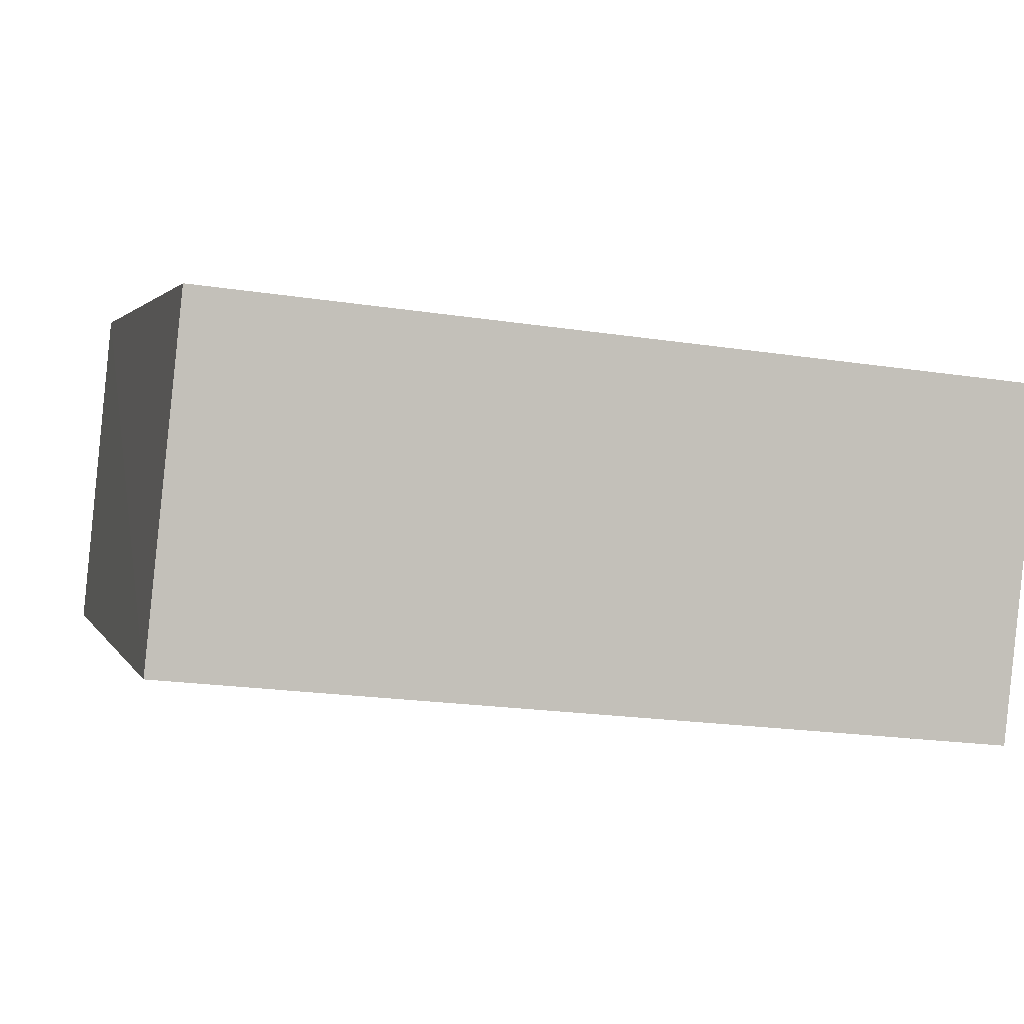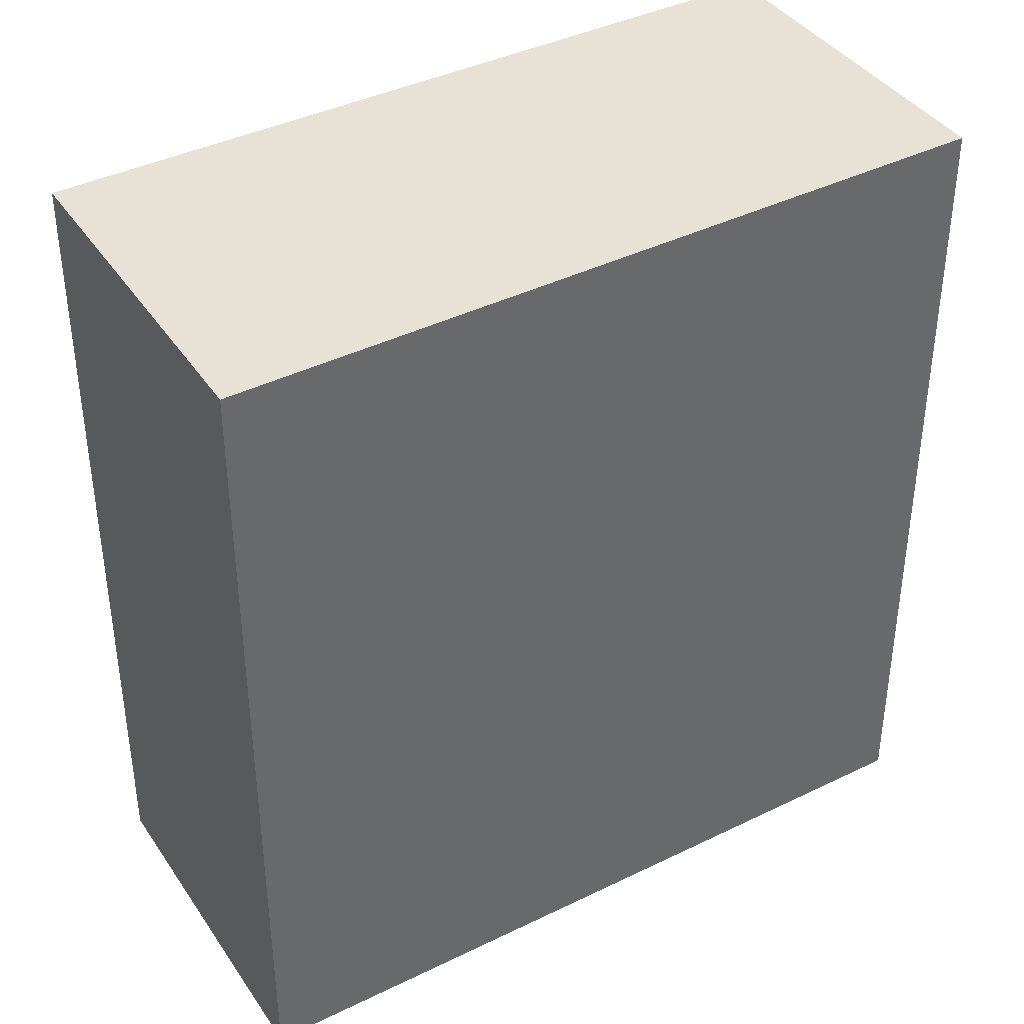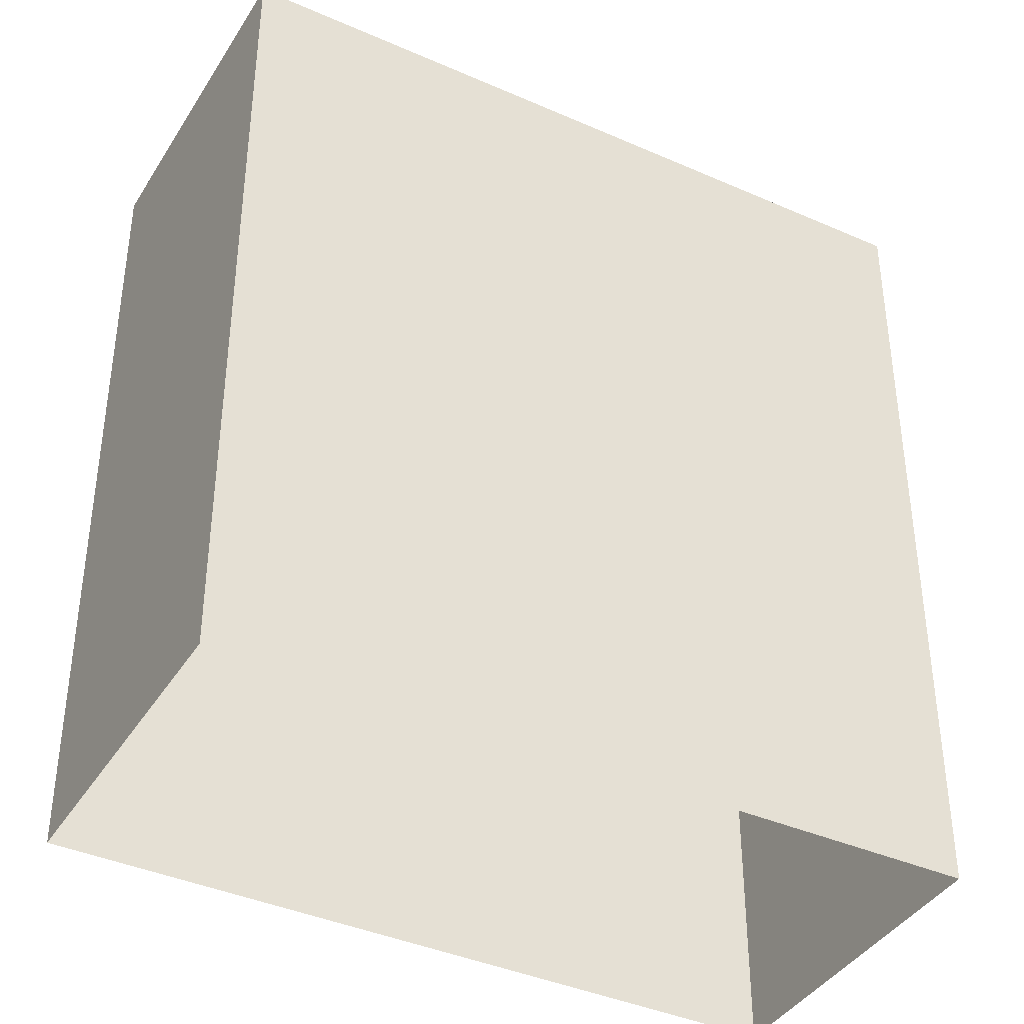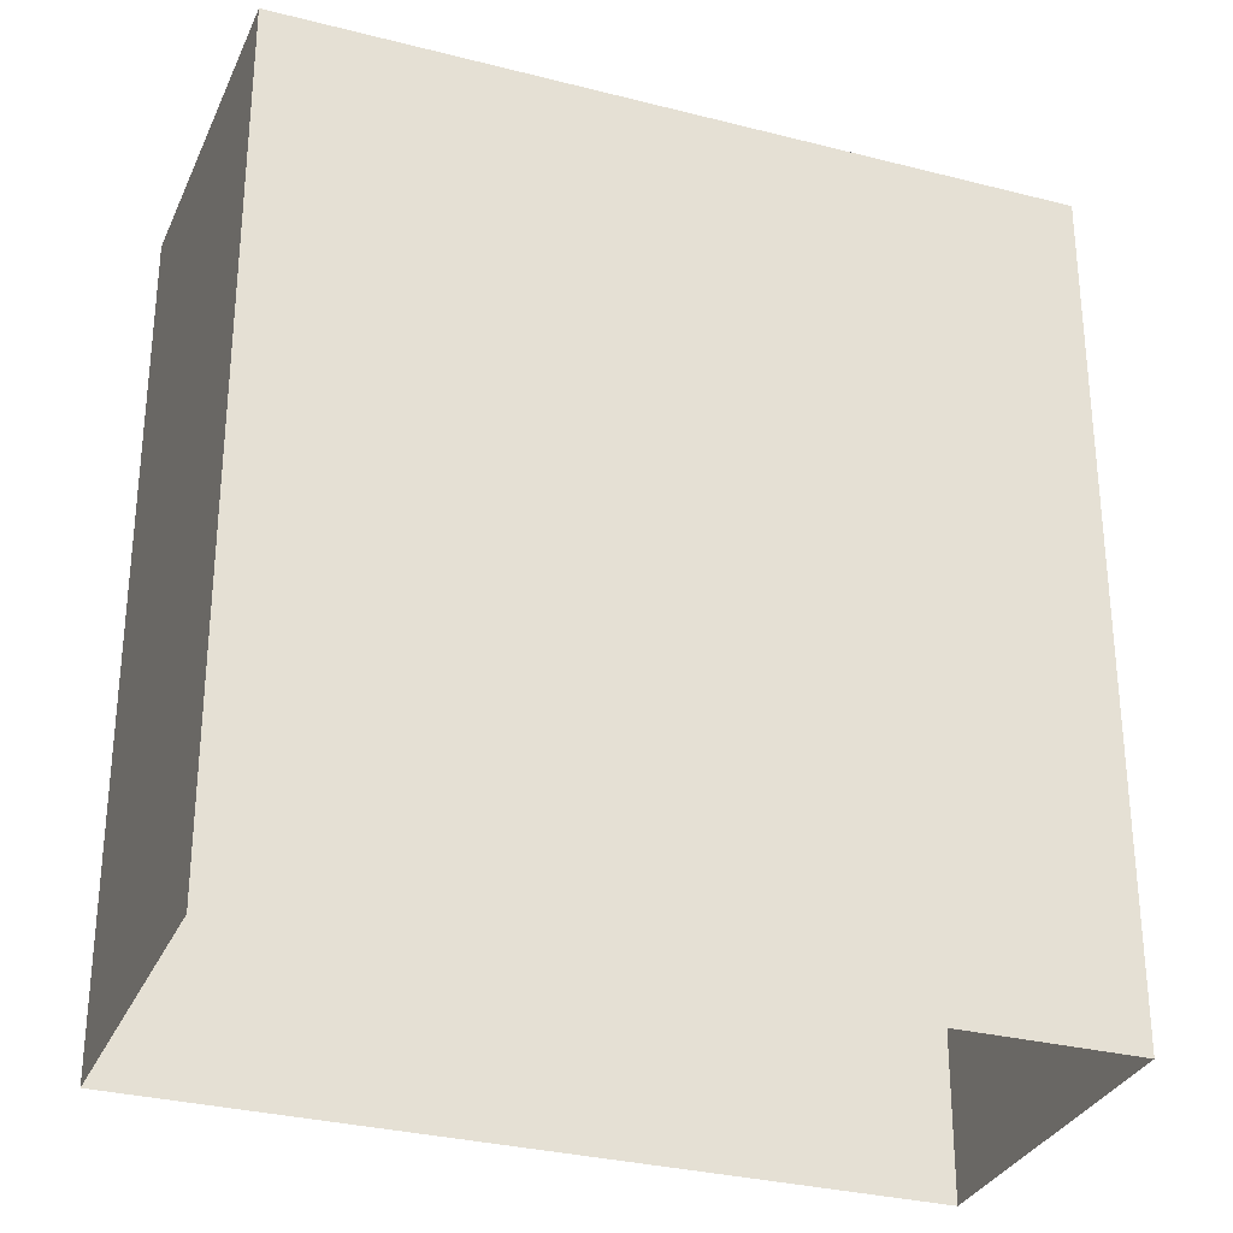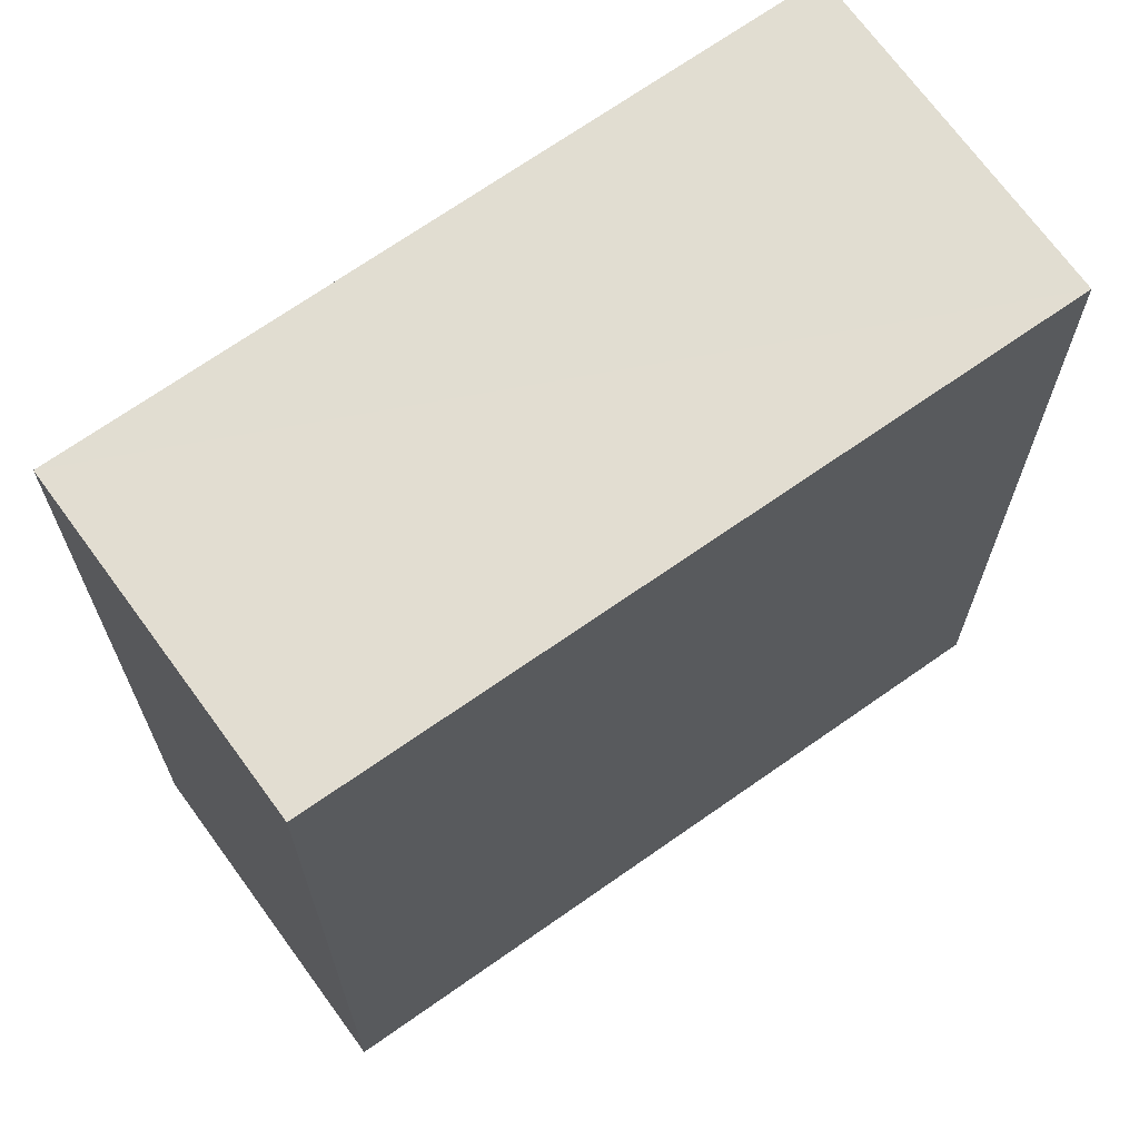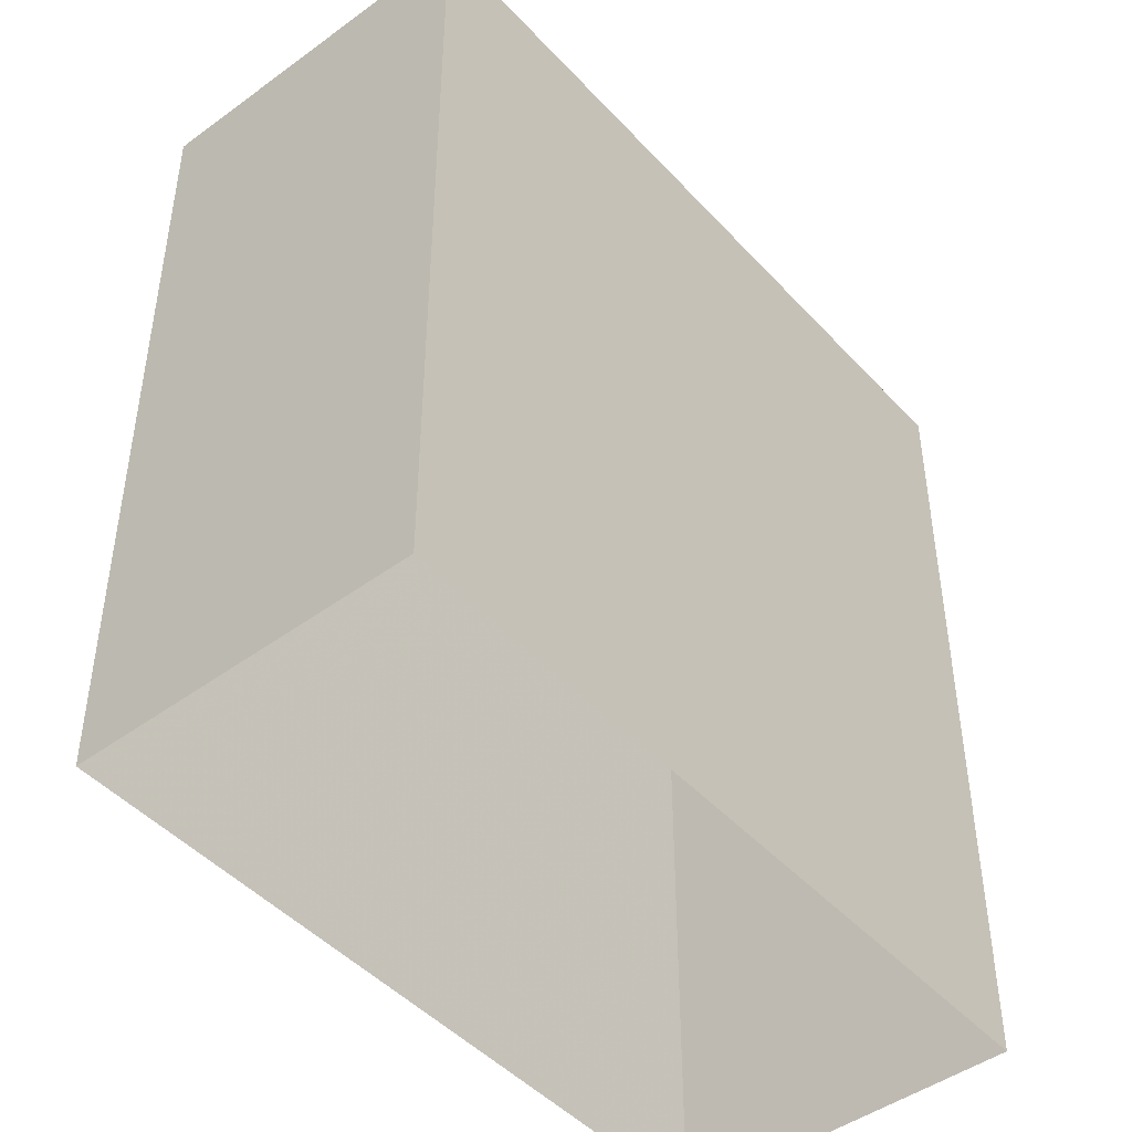
<metadata>
{"format":"obj","ext":"obj","renderer":"f3d","projection":"perspective","resolution":1024,"background":"white","views":[{"elev":-21.0,"azim":74.7,"up":"+Y"},{"elev":40.4,"azim":126.9,"up":"+Z"},{"elev":-39.3,"azim":-50.9,"up":"+Z"},{"elev":-30.6,"azim":-42.7,"up":"+Z"},{"elev":68.6,"azim":-57.7,"up":"+Z"},{"elev":-46.6,"azim":107.7,"up":"+Z"}]}
</metadata>
<code>
v -3.159e+05 4.022e+04 3.91
v -3.159e+05 4.022e+04 3.913
v -3.159e+05 4.022e+04 3.91
v -3.159e+05 4.022e+04 3.913
v -3.159e+05 4.022e+04 9.726
v -3.159e+05 4.022e+04 9.723
v -3.159e+05 4.022e+04 9.723
v -3.159e+05 4.022e+04 9.726
f 1 2 3
f 1 4 2
f 5 6 7
f 5 8 6
f 5 3 2
f 5 7 3
f 7 1 3
f 7 6 1
f 8 4 1
f 6 8 1
f 5 2 4
f 8 5 4

</code>
